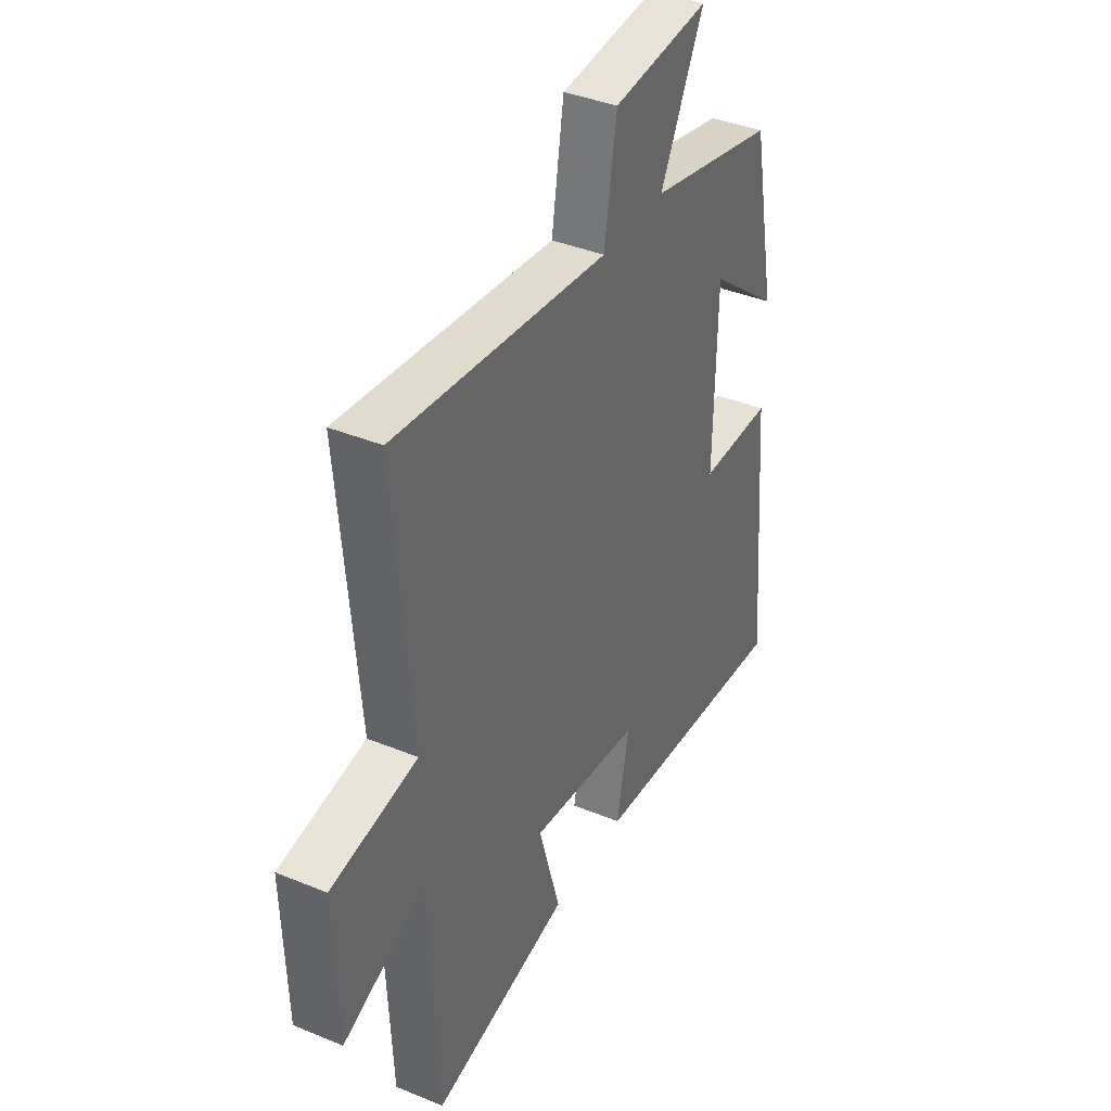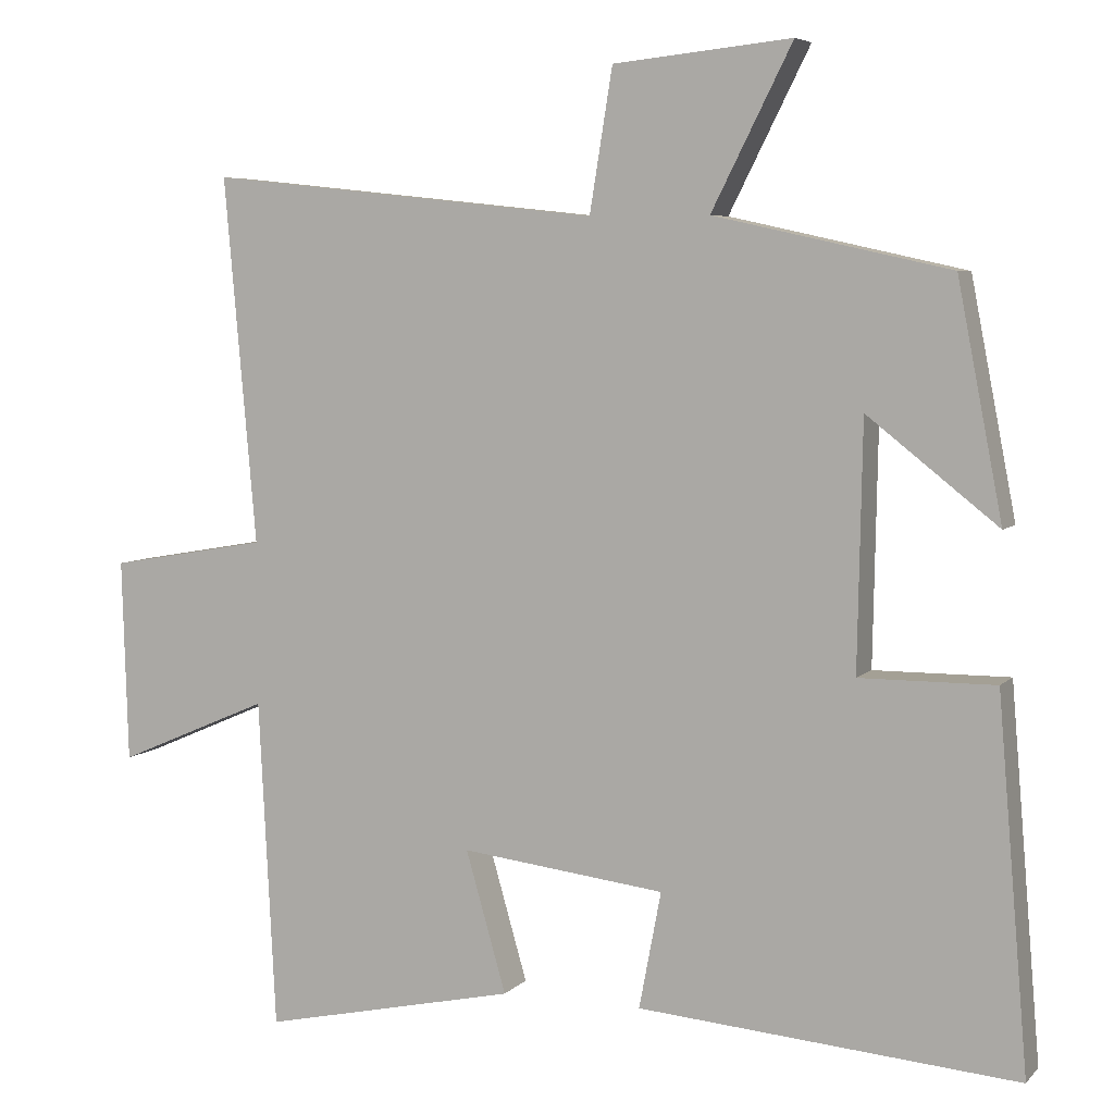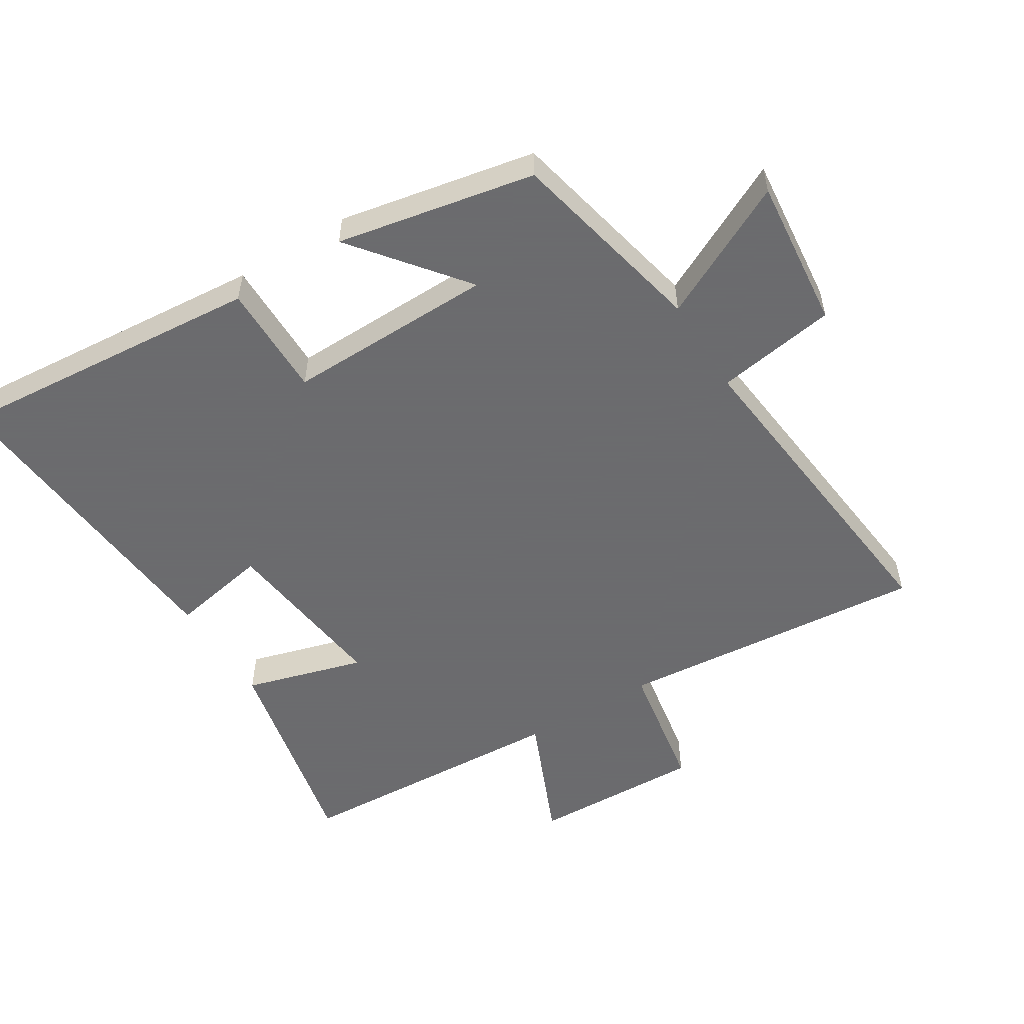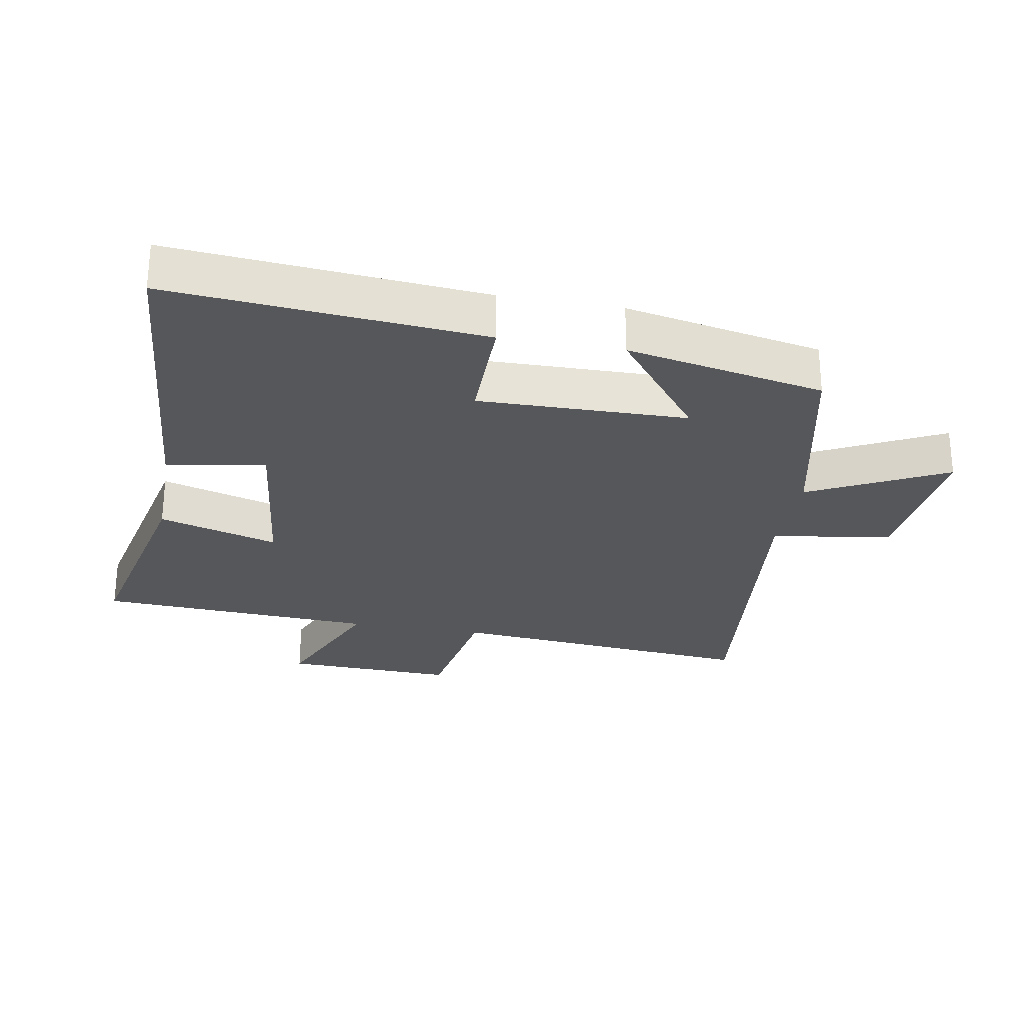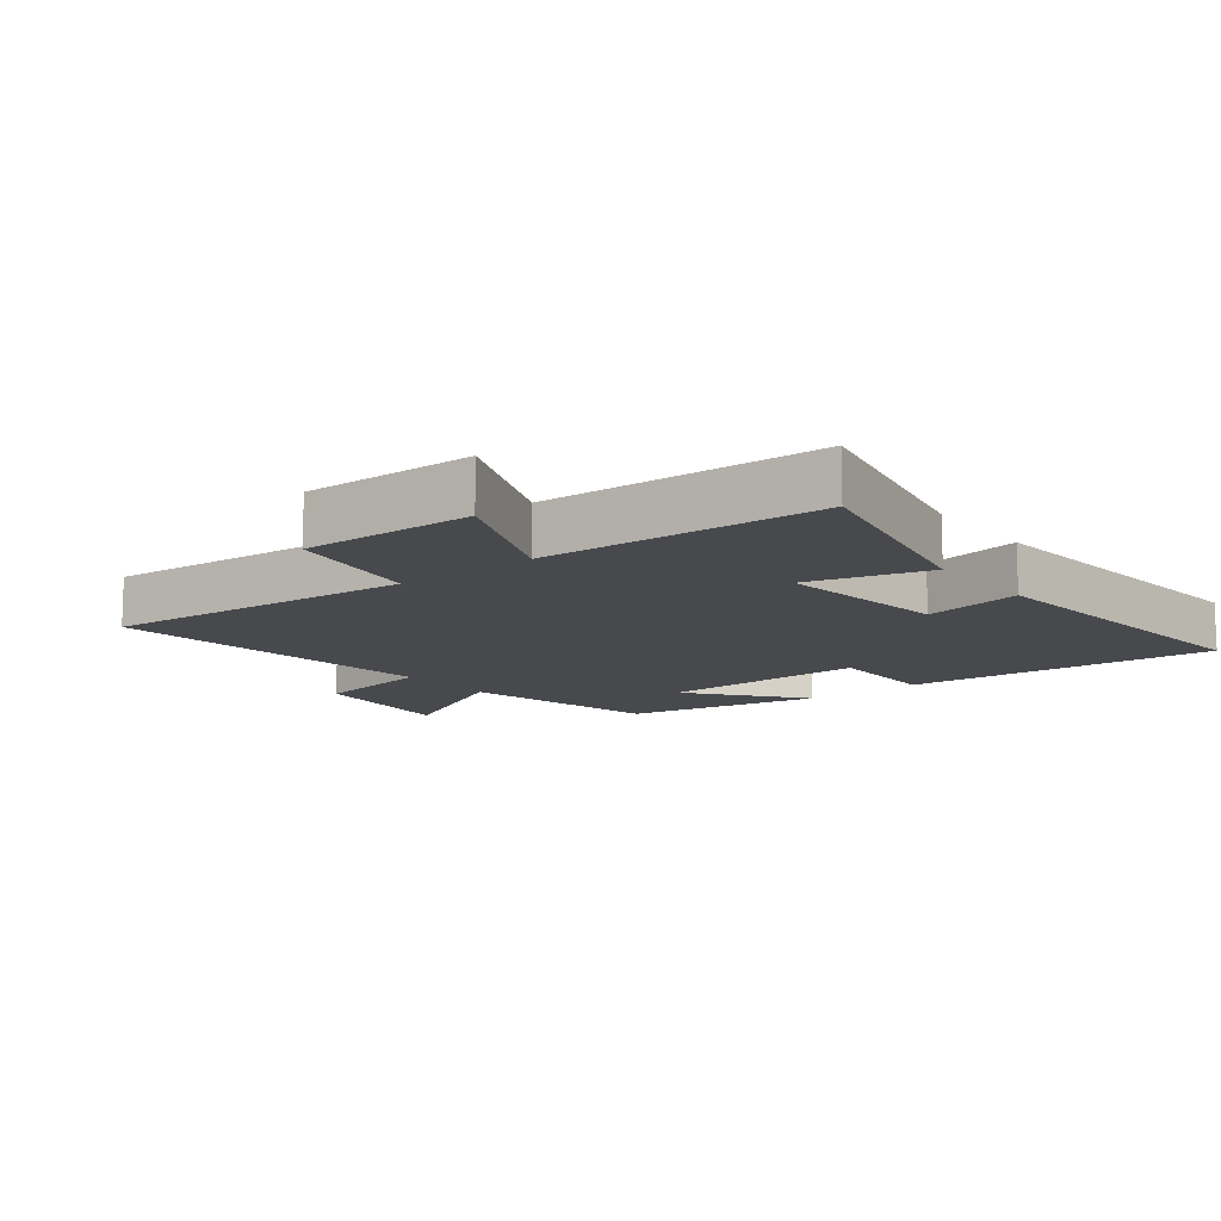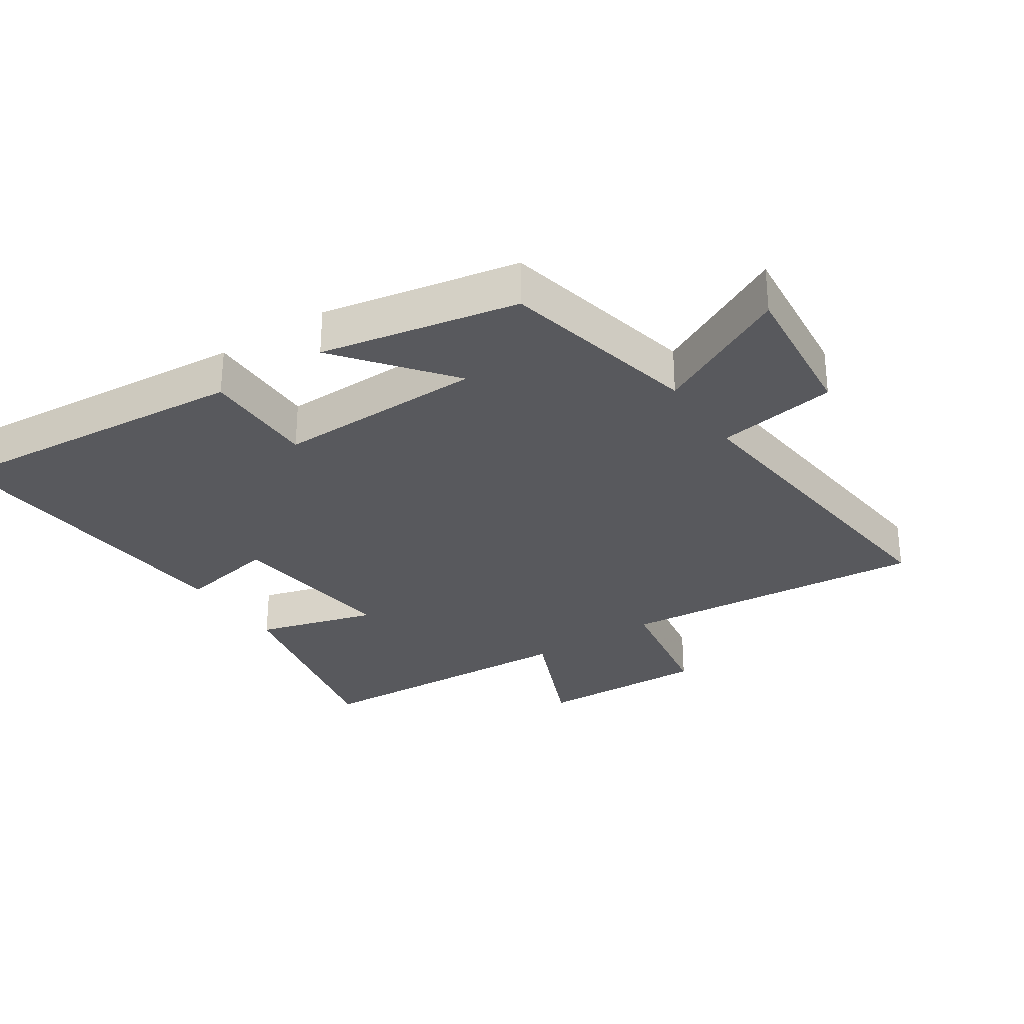
<metadata>
{"format":"obj","ext":"obj","renderer":"f3d","projection":"perspective","resolution":1024,"background":"white","views":[{"elev":38.7,"azim":117.4,"up":"+Z"},{"elev":5.9,"azim":-157.8,"up":"+Z"},{"elev":-53.5,"azim":-58.2,"up":"+Y"},{"elev":-27.3,"azim":-100.2,"up":"+Y"},{"elev":-12.2,"azim":128.5,"up":"+Y"},{"elev":-29.9,"azim":-56.4,"up":"+Y"}]}
</metadata>
<code>
v 0.478 0.07 -0.573
v 0.143 0.07 -0.5
v 0.196 0.07 -0.315
v -0.072 0.07 -0.347
v -0.043 0.07 -0.5
v -0.54 0.07 -0.541
v -0.5 0.07 -0.059
v -0.323 0.07 -0.06
v -0.329 0.07 0.262
v -0.5 0.07 0.127
v -0.441 0.07 0.432
v -0.132 0.07 0.5
v -0.238 0.07 0.71
v -0.004 0.07 0.686
v 0.026 0.07 0.5
v 0.542 0.07 0.555
v 0.5 0.07 0.075
v 0.708 0.07 0.039
v 0.7 0.07 -0.227
v 0.5 0.07 -0.141
v 0.478 0 -0.573
v 0.143 0 -0.5
v 0.196 0 -0.315
v -0.072 0 -0.347
v -0.043 0 -0.5
v -0.54 0 -0.541
v -0.5 0 -0.059
v -0.323 0 -0.06
v -0.329 0 0.262
v -0.5 0 0.127
v -0.441 0 0.432
v -0.132 0 0.5
v -0.238 0 0.71
v -0.004 0 0.686
v 0.026 0 0.5
v 0.542 0 0.555
v 0.5 0 0.075
v 0.708 0 0.039
v 0.7 0 -0.227
v 0.5 0 -0.141
f 17 18 19 20
f 17 20 1 2
f 15 16 17
f 12 13 14 15
f 9 10 11 12
f 8 9 12 15
f 5 6 7 8
f 4 5 8
f 3 4 8 15
f 17 2 3
f 3 15 17
f 40 39 38 37
f 22 21 40 37
f 37 36 35
f 35 34 33 32
f 32 31 30 29
f 35 32 29 28
f 28 27 26 25
f 28 25 24
f 35 28 24 23
f 23 22 37
f 37 35 23
f 1 21 22 2
f 2 22 23 3
f 3 23 24 4
f 4 24 25 5
f 5 25 26 6
f 6 26 27 7
f 7 27 28 8
f 8 28 29 9
f 9 29 30 10
f 10 30 31 11
f 11 31 32 12
f 12 32 33 13
f 13 33 34 14
f 14 34 35 15
f 15 35 36 16
f 16 36 37 17
f 17 37 38 18
f 18 38 39 19
f 19 39 40 20
f 20 40 21 1

</code>
